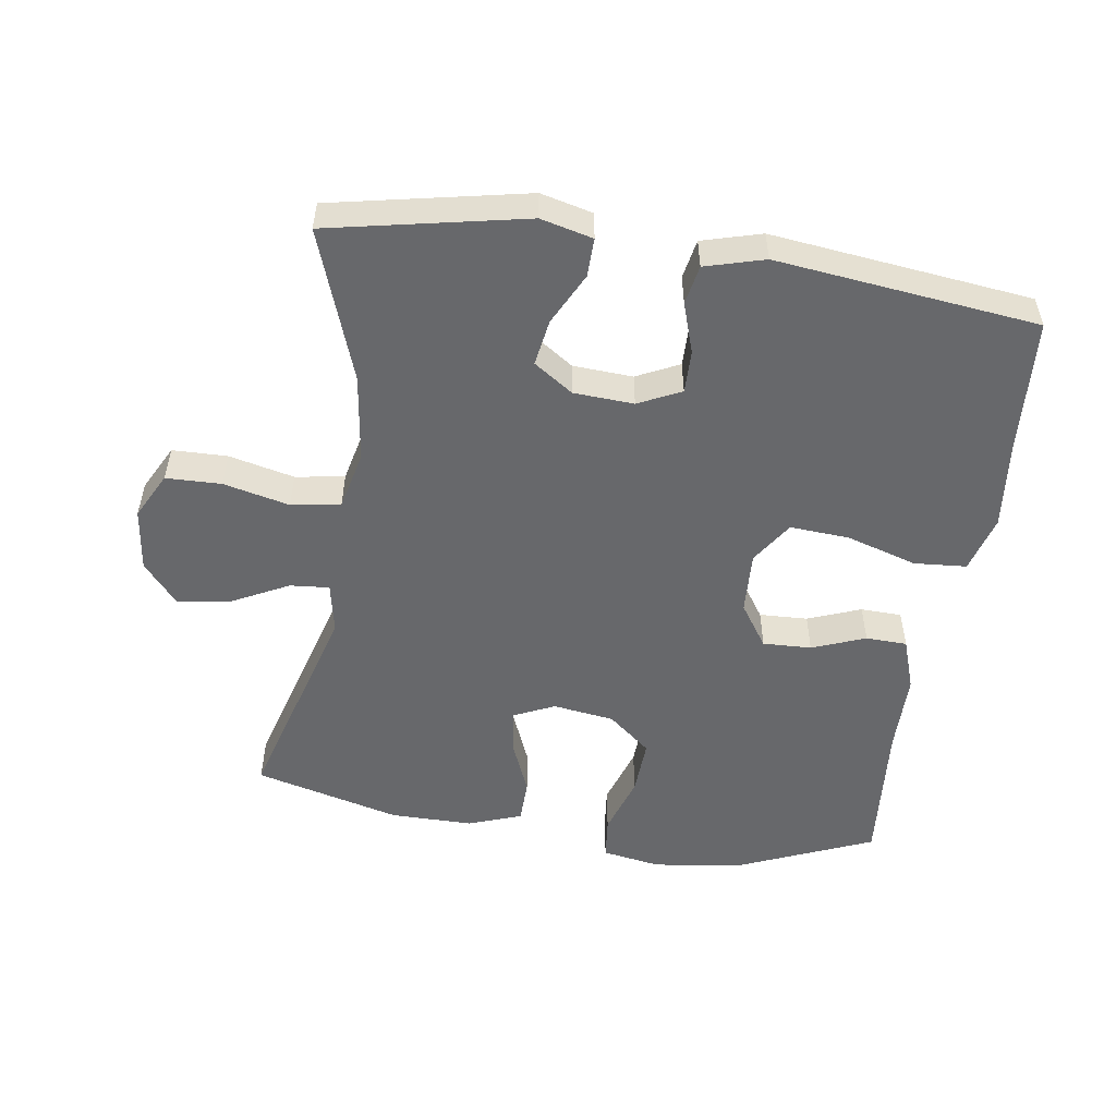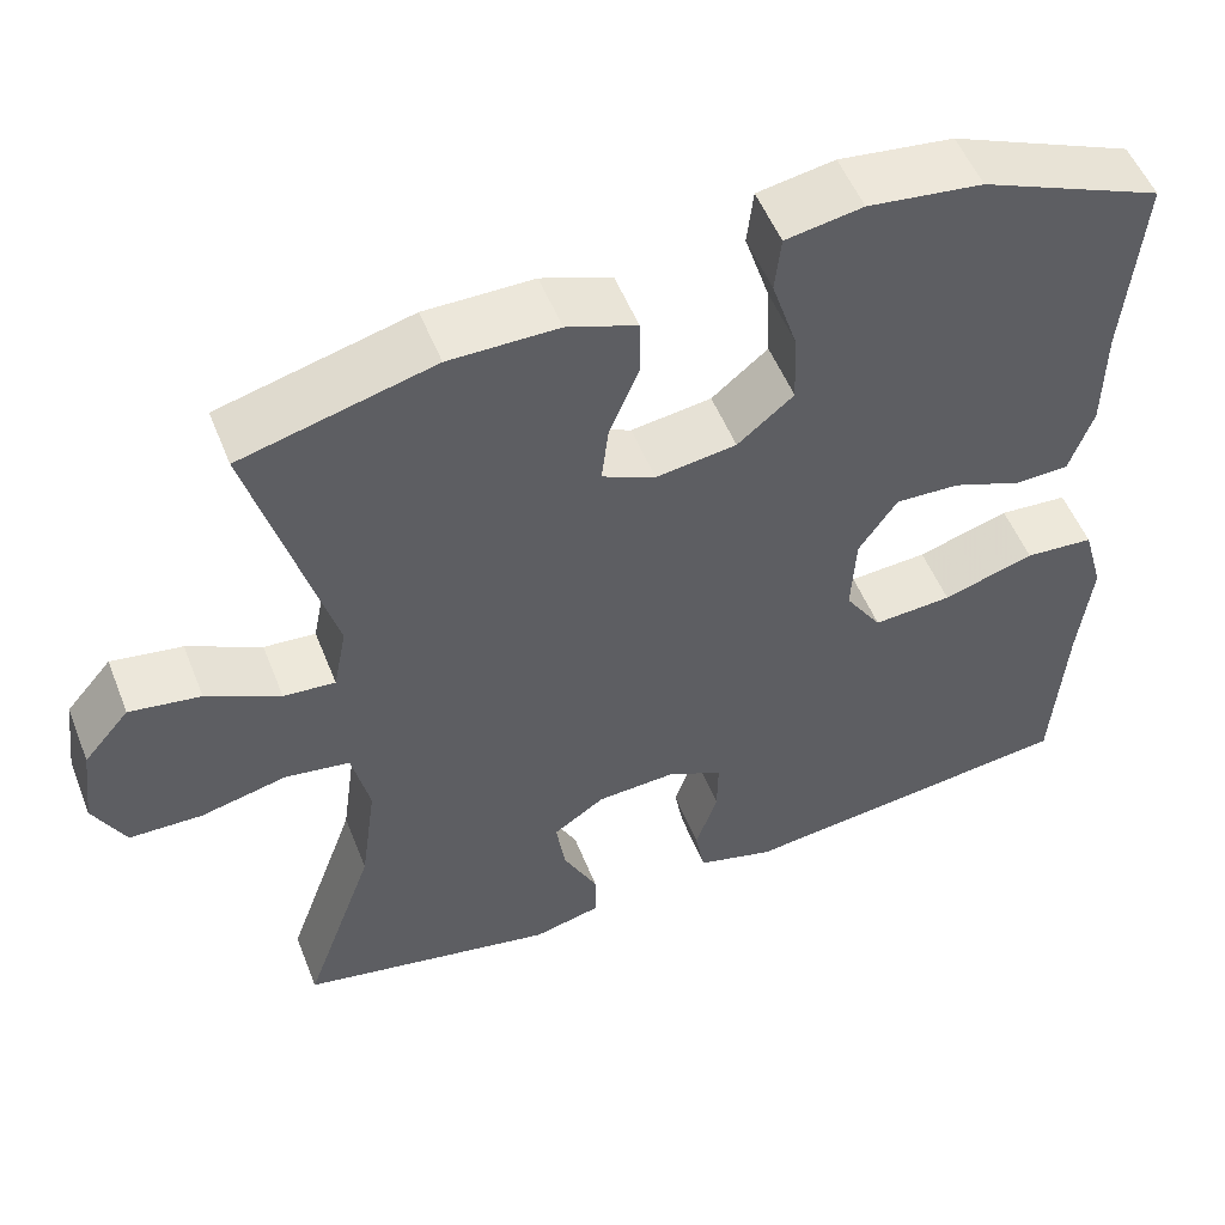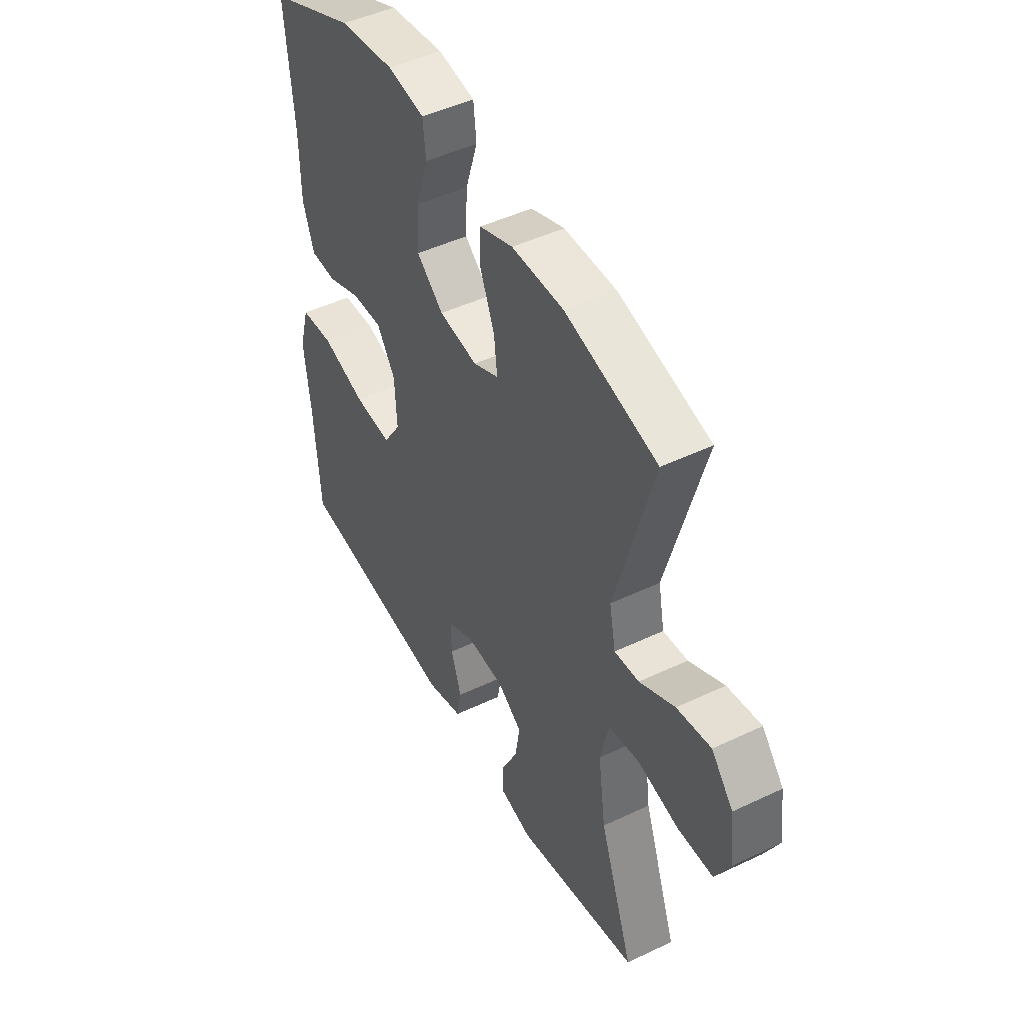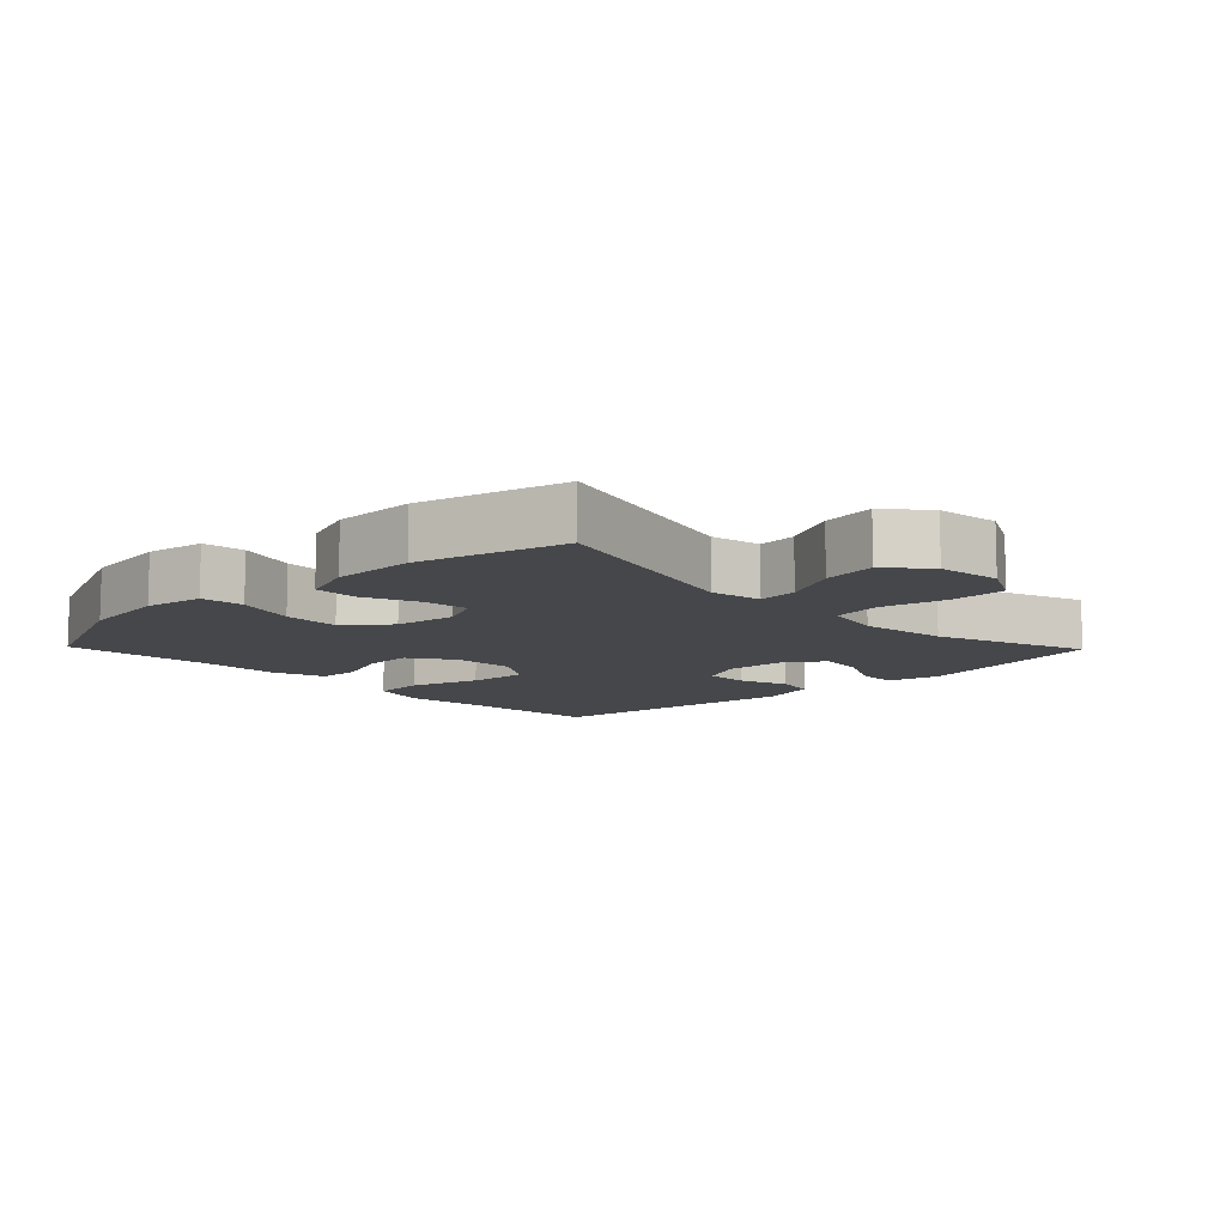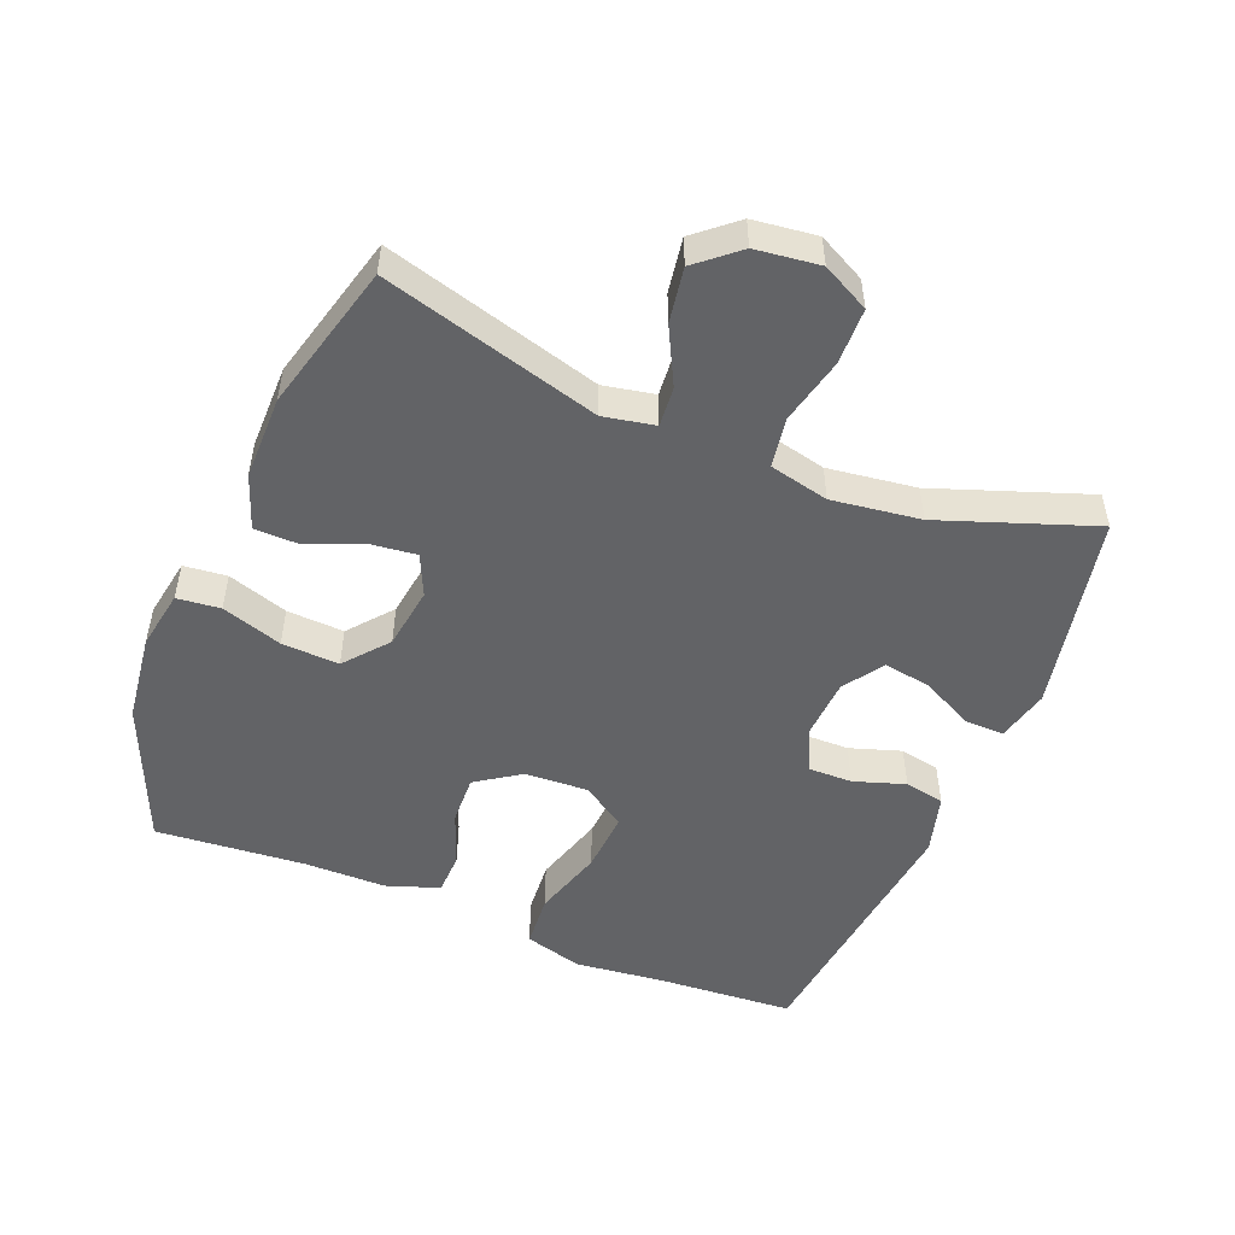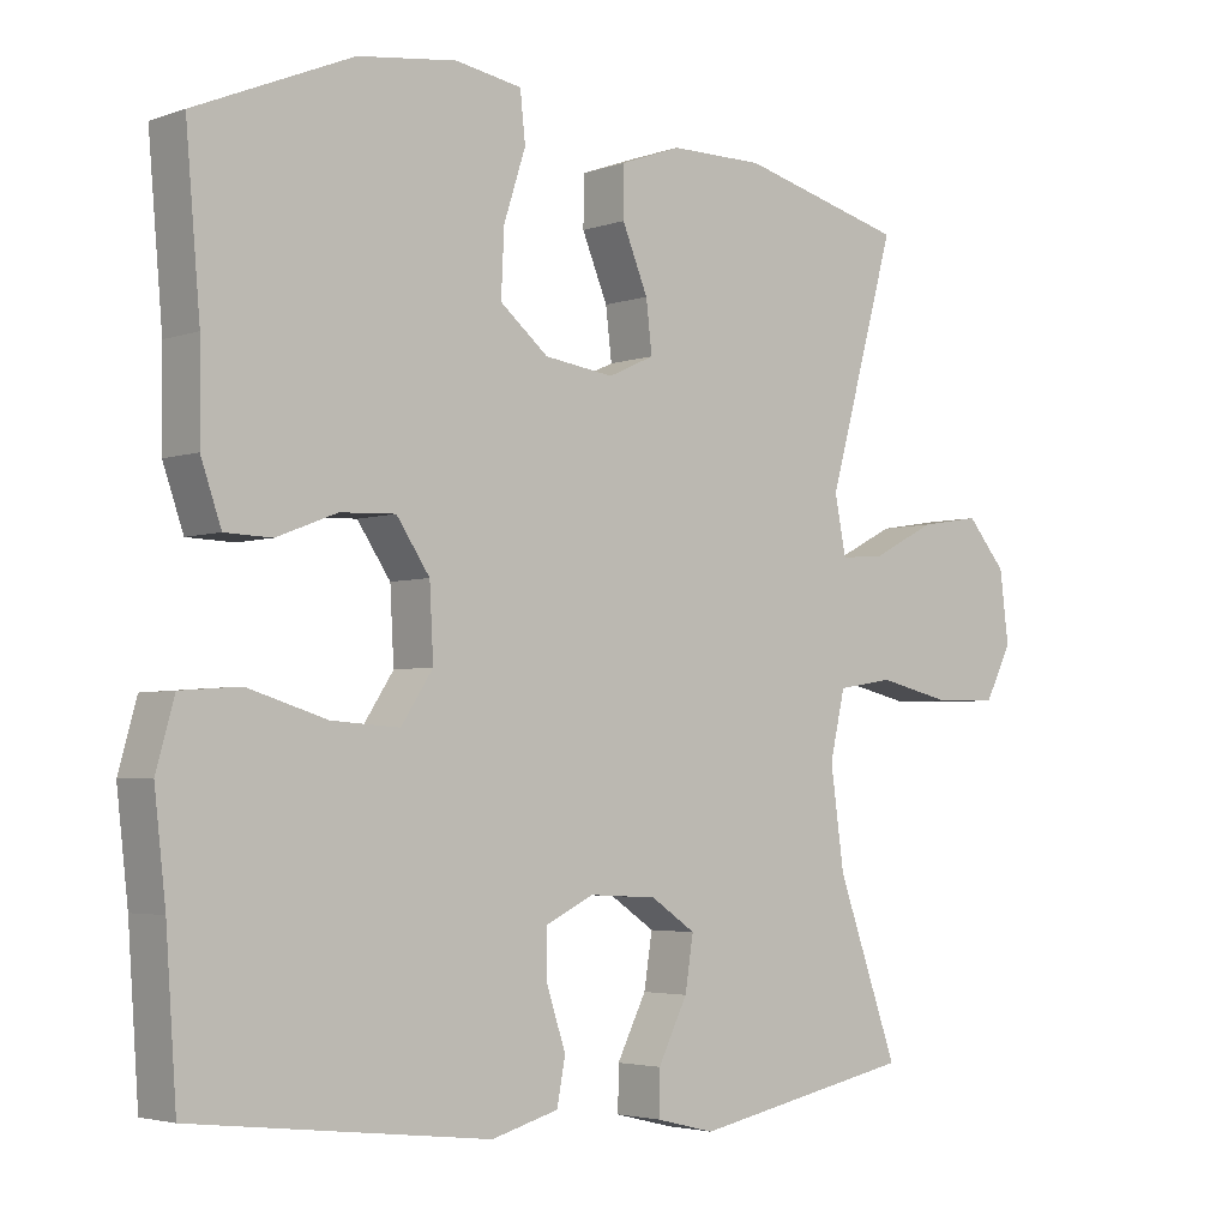
<metadata>
{"format":"obj","ext":"obj","renderer":"f3d","projection":"perspective","resolution":1024,"background":"white","views":[{"elev":-52.4,"azim":171.4,"up":"+Y"},{"elev":53.0,"azim":158.6,"up":"+Z"},{"elev":47.1,"azim":61.7,"up":"+Z"},{"elev":-10.3,"azim":44.1,"up":"+Y"},{"elev":-50.9,"azim":67.8,"up":"+Y"},{"elev":-3.6,"azim":-40.7,"up":"+Z"}]}
</metadata>
<code>
v 0.5 0.07 -0.5
v 0.206 0.07 -0.56
v 0.128 0.07 -0.541
v 0.129 0.07 -0.483
v 0.168 0.07 -0.405
v 0.179 0.07 -0.335
v 0.12 0.07 -0.295
v 0.03 0.07 -0.29
v -0.034 0.07 -0.321
v -0.033 0.07 -0.385
v -0.008 0.07 -0.461
v -0.019 0.07 -0.52
v -0.108 0.07 -0.545
v -0.5 0.07 -0.5
v -0.514 0.07 -0.298
v -0.529 0.07 -0.165
v -0.505 0.07 -0.079
v -0.426 0.07 -0.073
v -0.321 0.07 -0.105
v -0.231 0.07 -0.111
v -0.189 0.07 -0.047
v -0.194 0.07 0.047
v -0.238 0.07 0.112
v -0.311 0.07 0.109
v -0.391 0.07 0.078
v -0.453 0.07 0.08
v -0.48 0.07 0.158
v -0.481 0.07 0.279
v -0.5 0.07 0.5
v -0.292 0.07 0.588
v -0.161 0.07 0.605
v -0.073 0.07 0.59
v -0.066 0.07 0.526
v -0.095 0.07 0.436
v -0.099 0.07 0.351
v -0.035 0.07 0.298
v 0.057 0.07 0.285
v 0.118 0.07 0.313
v 0.11 0.07 0.38
v 0.076 0.07 0.462
v 0.077 0.07 0.528
v 0.157 0.07 0.557
v 0.281 0.07 0.557
v 0.5 0.07 0.5
v 0.41 0.07 0.178
v 0.425 0.07 0.102
v 0.484 0.07 0.107
v 0.568 0.07 0.15
v 0.649 0.07 0.163
v 0.701 0.07 0.102
v 0.713 0.07 0.007
v 0.677 0.07 -0.063
v 0.594 0.07 -0.065
v 0.495 0.07 -0.042
v 0.421 0.07 -0.054
v 0.401 0.07 -0.142
v 0.419 0.07 -0.273
v 0.5 0 -0.5
v 0.206 0 -0.56
v 0.128 0 -0.541
v 0.129 0 -0.483
v 0.168 0 -0.405
v 0.179 0 -0.335
v 0.12 0 -0.295
v 0.03 0 -0.29
v -0.034 0 -0.321
v -0.033 0 -0.385
v -0.008 0 -0.461
v -0.019 0 -0.52
v -0.108 0 -0.545
v -0.5 0 -0.5
v -0.514 0 -0.298
v -0.529 0 -0.165
v -0.505 0 -0.079
v -0.426 0 -0.073
v -0.321 0 -0.105
v -0.231 0 -0.111
v -0.189 0 -0.047
v -0.194 0 0.047
v -0.238 0 0.112
v -0.311 0 0.109
v -0.391 0 0.078
v -0.453 0 0.08
v -0.48 0 0.158
v -0.481 0 0.279
v -0.5 0 0.5
v -0.292 0 0.588
v -0.161 0 0.605
v -0.073 0 0.59
v -0.066 0 0.526
v -0.095 0 0.436
v -0.099 0 0.351
v -0.035 0 0.298
v 0.057 0 0.285
v 0.118 0 0.313
v 0.11 0 0.38
v 0.076 0 0.462
v 0.077 0 0.528
v 0.157 0 0.557
v 0.281 0 0.557
v 0.5 0 0.5
v 0.41 0 0.178
v 0.425 0 0.102
v 0.484 0 0.107
v 0.568 0 0.15
v 0.649 0 0.163
v 0.701 0 0.102
v 0.713 0 0.007
v 0.677 0 -0.063
v 0.594 0 -0.065
v 0.495 0 -0.042
v 0.421 0 -0.054
v 0.401 0 -0.142
v 0.419 0 -0.273
f 52 53 54
f 51 52 54
f 50 51 54
f 49 50 54
f 48 49 54
f 47 48 54
f 46 47 54 55
f 45 46 55 56
f 43 44 45
f 42 43 45
f 41 42 45
f 40 41 45
f 39 40 45
f 38 39 45 56
f 32 33 34
f 31 32 34
f 30 31 34
f 29 30 34
f 28 29 34
f 28 34 35
f 27 28 35
f 26 27 35
f 25 26 35
f 24 25 35
f 23 24 35 36
f 17 18 19
f 16 17 19
f 15 16 19
f 15 19 20
f 14 15 20
f 13 14 20
f 12 13 20
f 11 12 20
f 10 11 20
f 9 10 20 21
f 3 4 5
f 2 3 5
f 1 2 5
f 57 1 5
f 57 5 6
f 57 6 7
f 56 57 7
f 38 56 7
f 37 38 7
f 36 37 7
f 23 36 7
f 22 23 7
f 8 9 21 22
f 7 8 22
f 111 110 109
f 111 109 108
f 111 108 107
f 111 107 106
f 111 106 105
f 111 105 104
f 112 111 104 103
f 113 112 103 102
f 102 101 100
f 102 100 99
f 102 99 98
f 102 98 97
f 102 97 96
f 113 102 96 95
f 91 90 89
f 91 89 88
f 91 88 87
f 91 87 86
f 91 86 85
f 92 91 85
f 92 85 84
f 92 84 83
f 92 83 82
f 92 82 81
f 93 92 81 80
f 76 75 74
f 76 74 73
f 76 73 72
f 77 76 72
f 77 72 71
f 77 71 70
f 77 70 69
f 77 69 68
f 77 68 67
f 78 77 67 66
f 62 61 60
f 62 60 59
f 62 59 58
f 62 58 114
f 63 62 114
f 64 63 114
f 64 114 113
f 64 113 95
f 64 95 94
f 64 94 93
f 64 93 80
f 64 80 79
f 79 78 66 65
f 79 65 64
f 1 58 59 2
f 2 59 60 3
f 3 60 61 4
f 4 61 62 5
f 5 62 63 6
f 6 63 64 7
f 7 64 65 8
f 8 65 66 9
f 9 66 67 10
f 10 67 68 11
f 11 68 69 12
f 12 69 70 13
f 13 70 71 14
f 14 71 72 15
f 15 72 73 16
f 16 73 74 17
f 17 74 75 18
f 18 75 76 19
f 19 76 77 20
f 20 77 78 21
f 21 78 79 22
f 22 79 80 23
f 23 80 81 24
f 24 81 82 25
f 25 82 83 26
f 26 83 84 27
f 27 84 85 28
f 28 85 86 29
f 29 86 87 30
f 30 87 88 31
f 31 88 89 32
f 32 89 90 33
f 33 90 91 34
f 34 91 92 35
f 35 92 93 36
f 36 93 94 37
f 37 94 95 38
f 38 95 96 39
f 39 96 97 40
f 40 97 98 41
f 41 98 99 42
f 42 99 100 43
f 43 100 101 44
f 44 101 102 45
f 45 102 103 46
f 46 103 104 47
f 47 104 105 48
f 48 105 106 49
f 49 106 107 50
f 50 107 108 51
f 51 108 109 52
f 52 109 110 53
f 53 110 111 54
f 54 111 112 55
f 55 112 113 56
f 56 113 114 57
f 57 114 58 1

</code>
